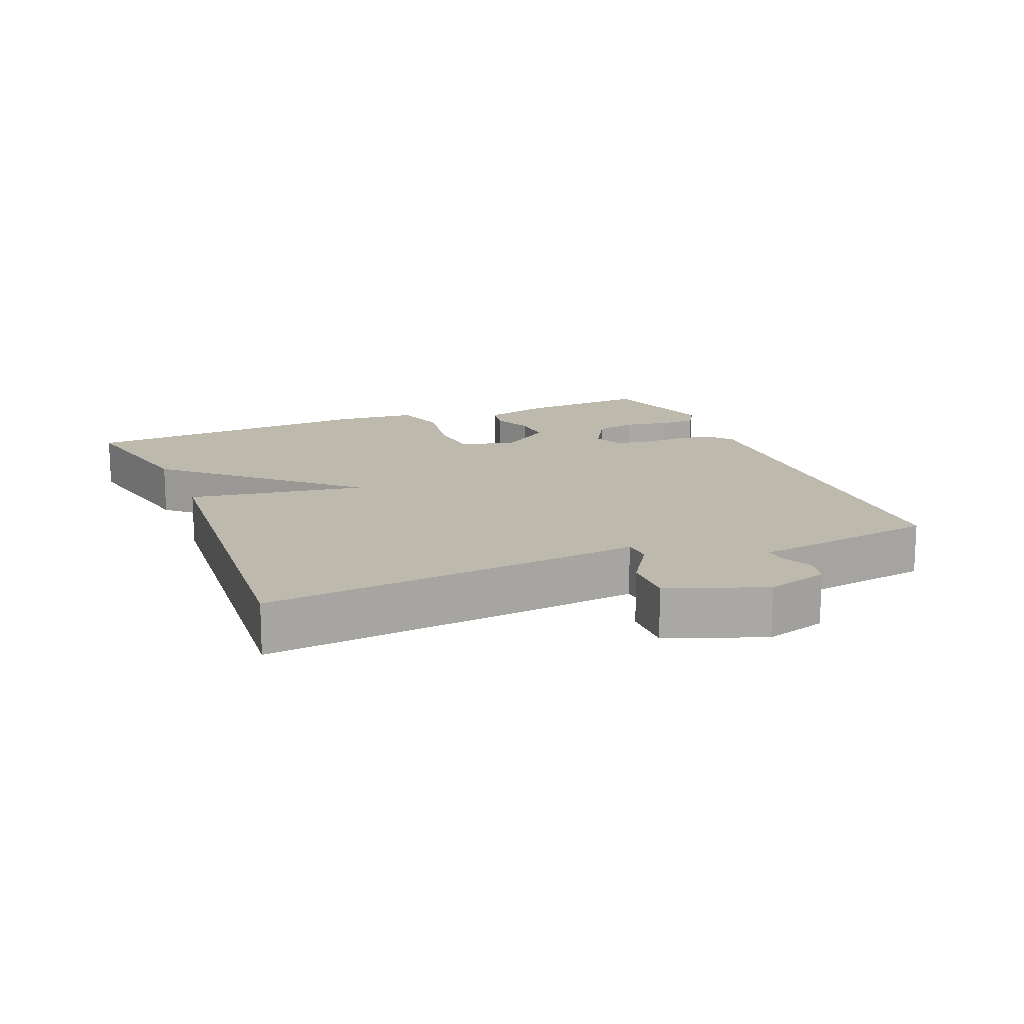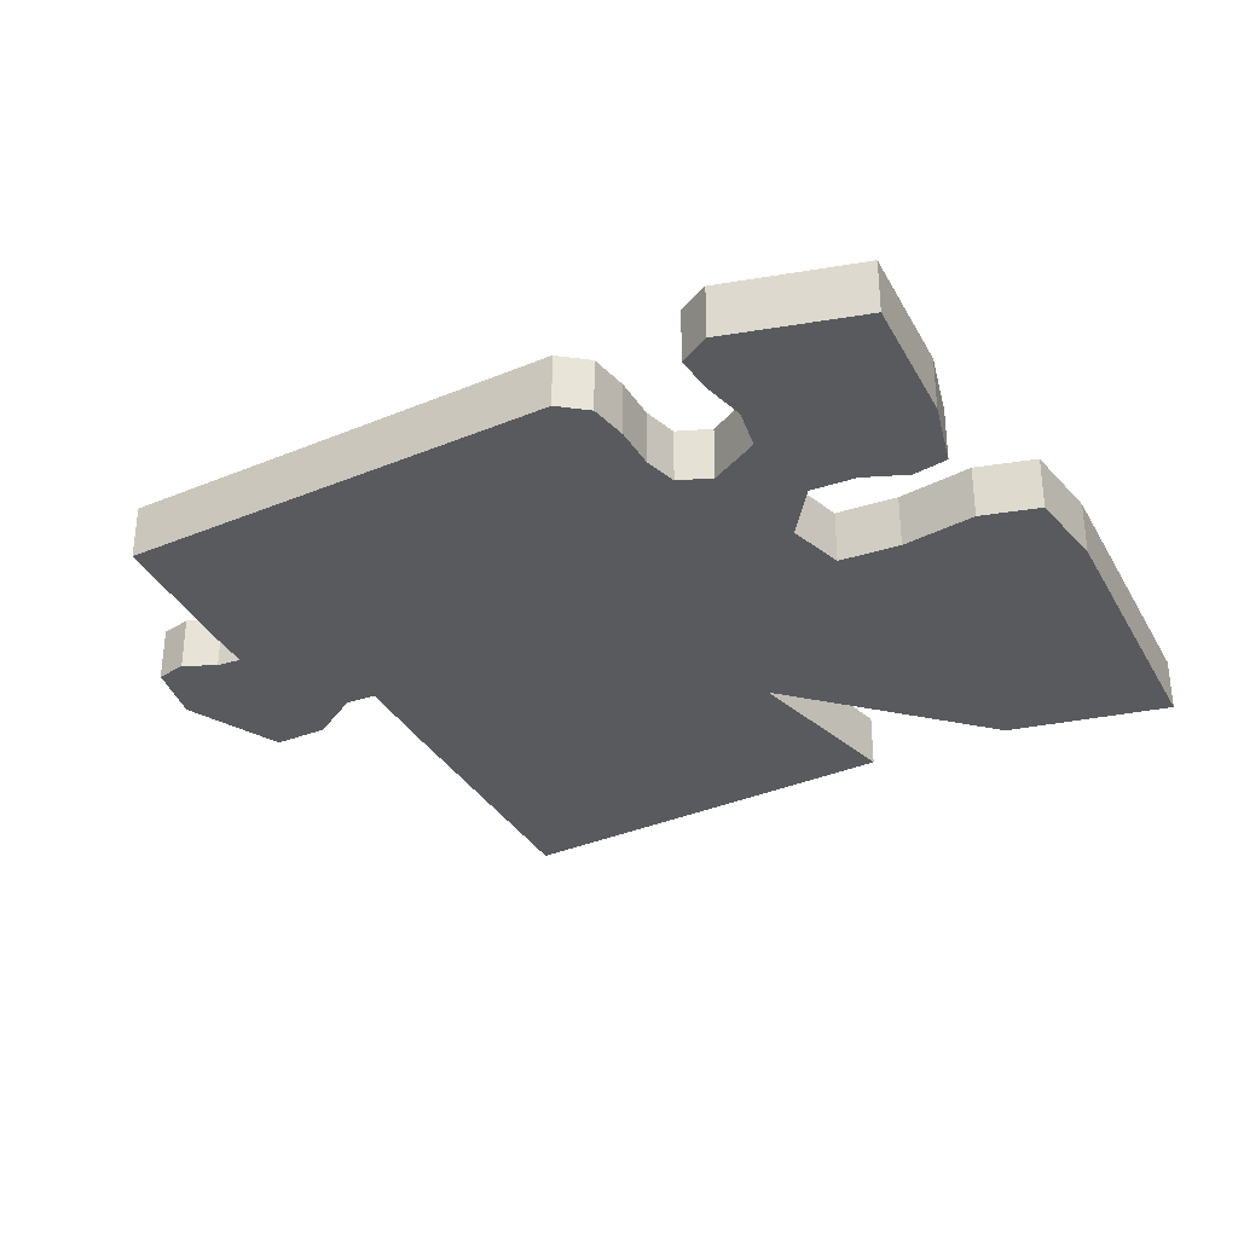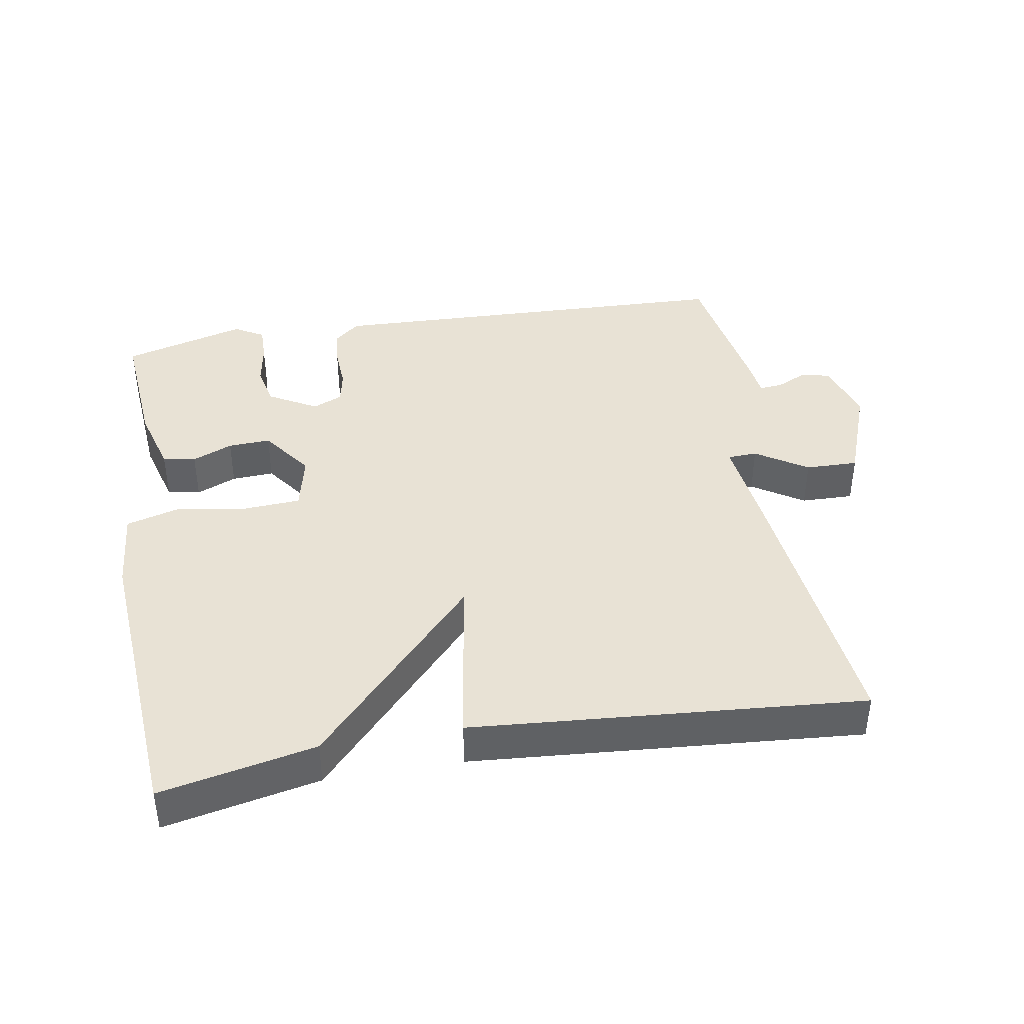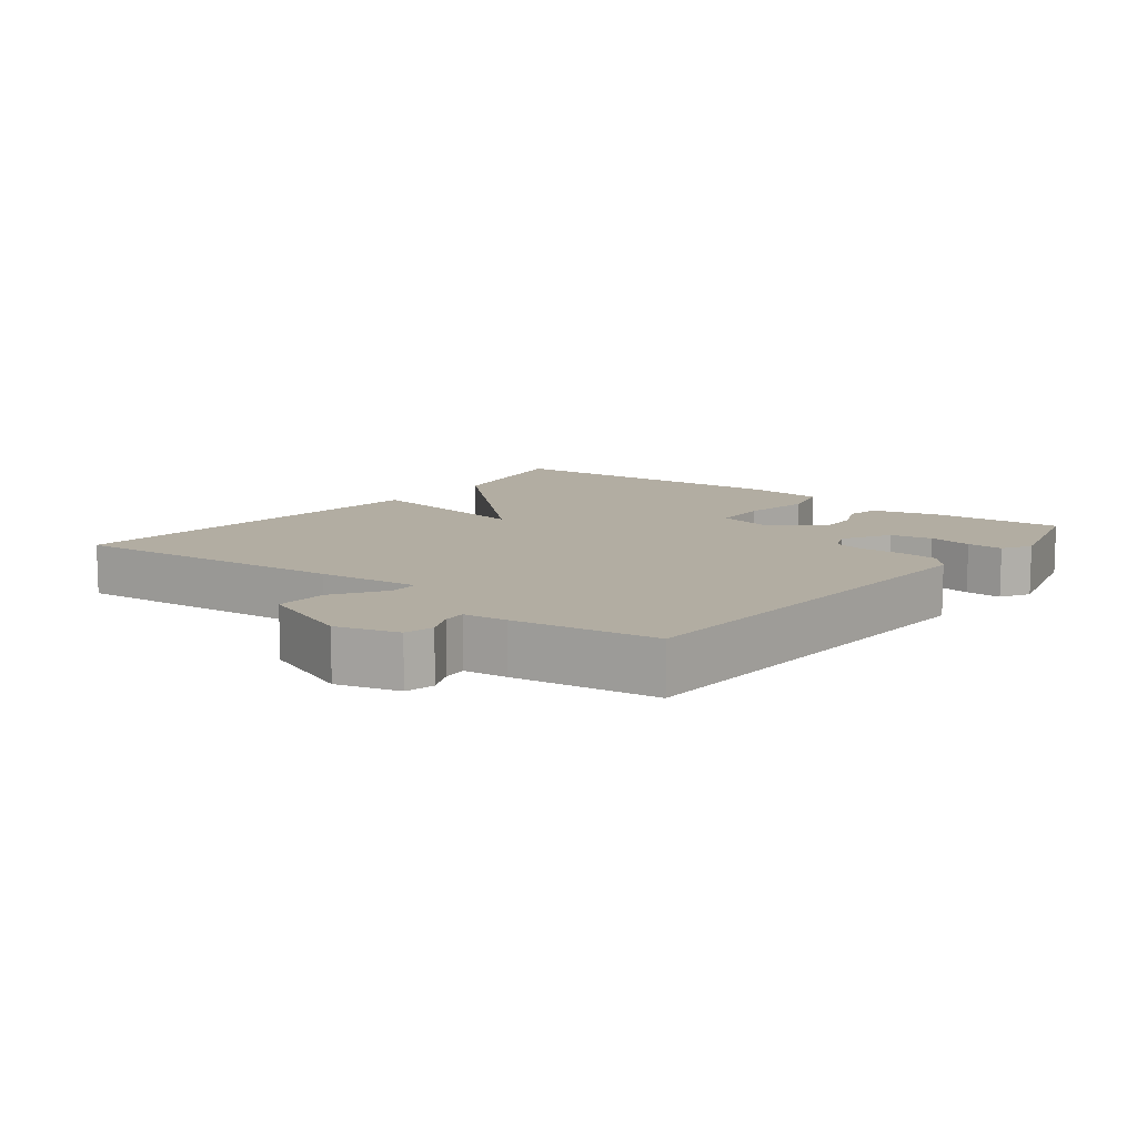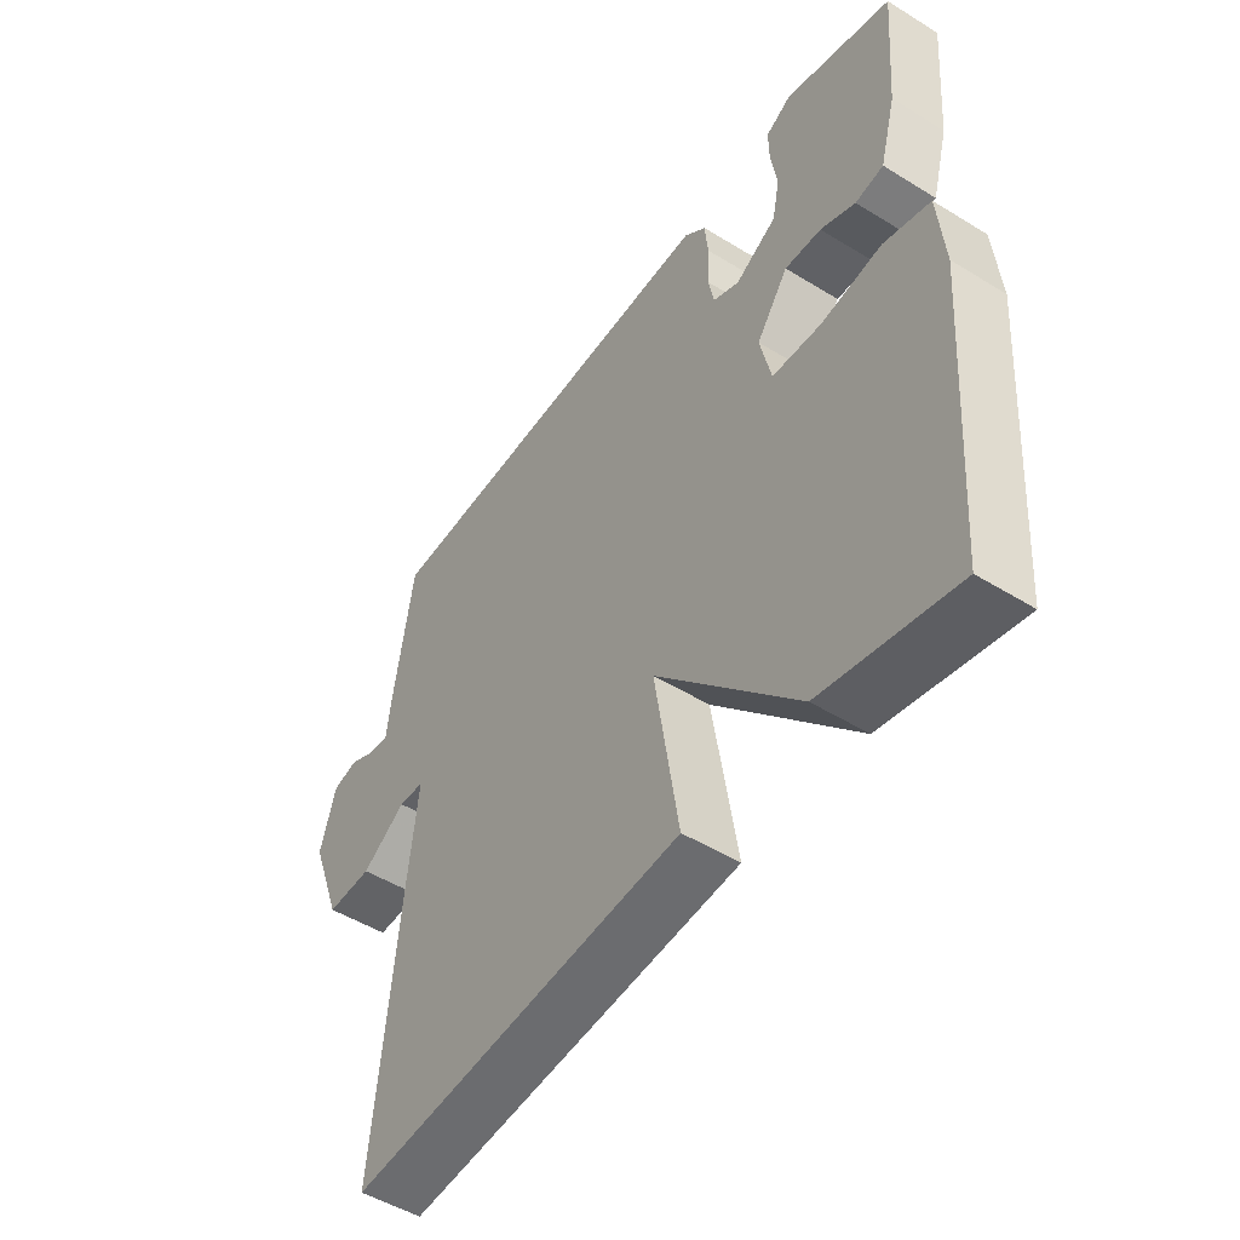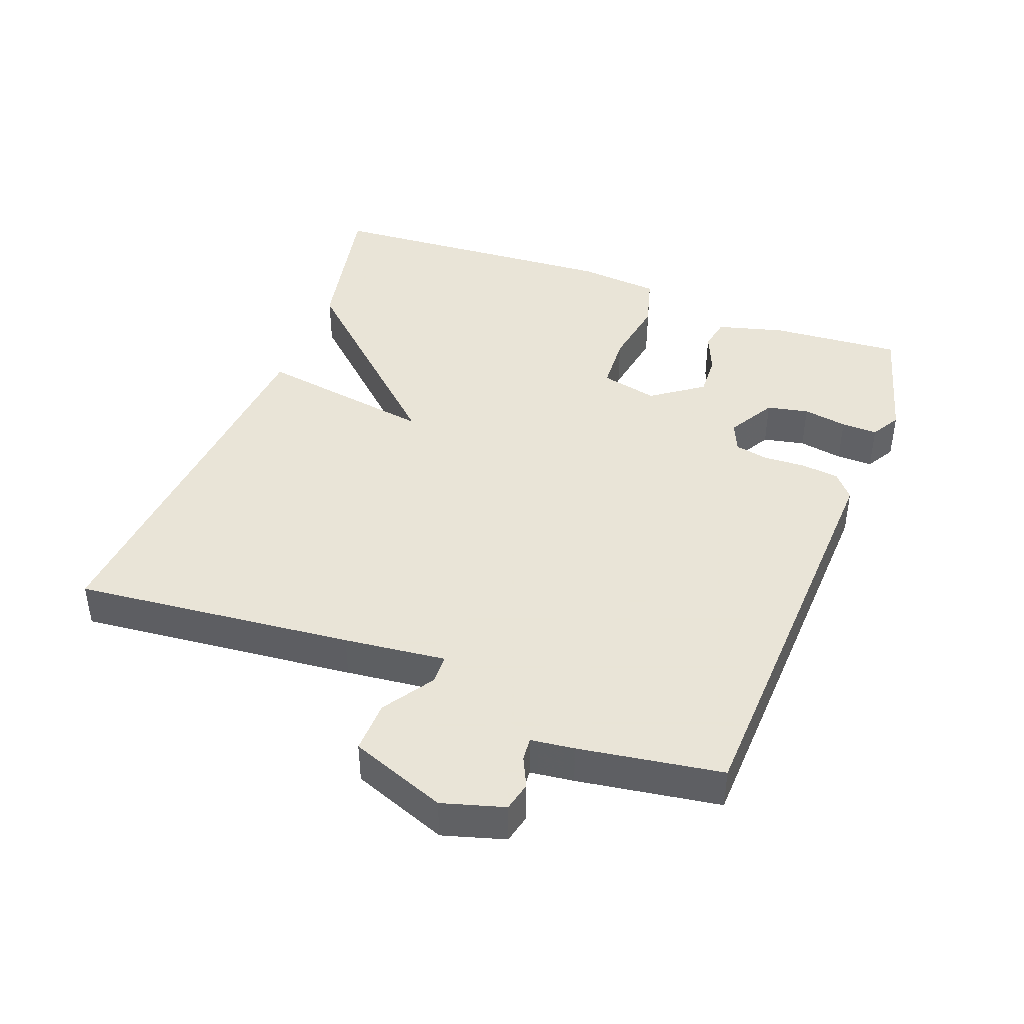
<metadata>
{"format":"obj","ext":"obj","renderer":"f3d","projection":"perspective","resolution":1024,"background":"white","views":[{"elev":15.0,"azim":-112.3,"up":"+Y"},{"elev":-30.5,"azim":29.0,"up":"+Y"},{"elev":40.9,"azim":170.1,"up":"+Y"},{"elev":10.6,"azim":-51.7,"up":"+Y"},{"elev":-49.6,"azim":55.7,"up":"+Z"},{"elev":42.8,"azim":-69.2,"up":"+Y"}]}
</metadata>
<code>
v 0.5 0.07 0.5
v 0.485 0.07 0.309
v 0.458 0.07 0.21
v 0.41 0.07 0.201
v 0.351 0.07 0.226
v 0.289 0.07 0.229
v 0.235 0.07 0.154
v 0.254 0.07 0.07
v 0.338 0.07 0.065
v 0.441 0.07 0.082
v 0.52 0.07 0.06
v 0.531 0.07 -0.06
v 0.5 0.07 -0.5
v 0.273 0.07 -0.453
v 0.032 0.07 -0.193
v 0.073 0.07 -0.453
v -0.5 0.07 -0.5
v -0.458 0.07 -0.091
v -0.441 0.07 0.058
v -0.484 0.07 0.06
v -0.559 0.07 0.011
v -0.636 0.07 0.009
v -0.689 0.07 0.15
v -0.662 0.07 0.241
v -0.619 0.07 0.251
v -0.575 0.07 0.23
v -0.541 0.07 0.227
v -0.533 0.07 0.291
v -0.5 0.07 0.5
v 0.111 0.07 0.523
v 0.148 0.07 0.492
v 0.154 0.07 0.436
v 0.151 0.07 0.374
v 0.161 0.07 0.325
v 0.205 0.07 0.306
v 0.275 0.07 0.346
v 0.288 0.07 0.407
v 0.277 0.07 0.472
v 0.276 0.07 0.525
v 0.319 0.07 0.55
v 0.5 0 0.5
v 0.485 0 0.309
v 0.458 0 0.21
v 0.41 0 0.201
v 0.351 0 0.226
v 0.289 0 0.229
v 0.235 0 0.154
v 0.254 0 0.07
v 0.338 0 0.065
v 0.441 0 0.082
v 0.52 0 0.06
v 0.531 0 -0.06
v 0.5 0 -0.5
v 0.273 0 -0.453
v 0.032 0 -0.193
v 0.073 0 -0.453
v -0.5 0 -0.5
v -0.458 0 -0.091
v -0.441 0 0.058
v -0.484 0 0.06
v -0.559 0 0.011
v -0.636 0 0.009
v -0.689 0 0.15
v -0.662 0 0.241
v -0.619 0 0.251
v -0.575 0 0.23
v -0.541 0 0.227
v -0.533 0 0.291
v -0.5 0 0.5
v 0.111 0 0.523
v 0.148 0 0.492
v 0.154 0 0.436
v 0.151 0 0.374
v 0.161 0 0.325
v 0.205 0 0.306
v 0.275 0 0.346
v 0.288 0 0.407
v 0.277 0 0.472
v 0.276 0 0.525
v 0.319 0 0.55
f 3 4 5
f 2 3 5
f 1 2 5
f 40 1 5
f 39 40 5
f 38 39 5
f 37 38 5
f 36 37 5 6
f 35 36 6 7
f 34 35 7
f 31 32 33
f 30 31 33
f 29 30 33
f 28 29 33
f 27 28 33
f 27 33 34
f 24 25 26
f 23 24 26
f 22 23 26
f 21 22 26
f 20 21 26
f 19 20 26 27
f 17 18 19
f 16 17 19
f 15 16 19
f 34 7 8
f 27 34 8
f 19 27 8
f 15 19 8
f 13 14 15
f 12 13 15
f 11 12 15
f 10 11 15
f 9 10 15
f 8 9 15
f 45 44 43
f 45 43 42
f 45 42 41
f 45 41 80
f 45 80 79
f 45 79 78
f 45 78 77
f 46 45 77 76
f 47 46 76 75
f 47 75 74
f 73 72 71
f 73 71 70
f 73 70 69
f 73 69 68
f 73 68 67
f 74 73 67
f 66 65 64
f 66 64 63
f 66 63 62
f 66 62 61
f 66 61 60
f 67 66 60 59
f 59 58 57
f 59 57 56
f 59 56 55
f 48 47 74
f 48 74 67
f 48 67 59
f 48 59 55
f 55 54 53
f 55 53 52
f 55 52 51
f 55 51 50
f 55 50 49
f 55 49 48
f 1 41 42 2
f 2 42 43 3
f 3 43 44 4
f 4 44 45 5
f 5 45 46 6
f 6 46 47 7
f 7 47 48 8
f 8 48 49 9
f 9 49 50 10
f 10 50 51 11
f 11 51 52 12
f 12 52 53 13
f 13 53 54 14
f 14 54 55 15
f 15 55 56 16
f 16 56 57 17
f 17 57 58 18
f 18 58 59 19
f 19 59 60 20
f 20 60 61 21
f 21 61 62 22
f 22 62 63 23
f 23 63 64 24
f 24 64 65 25
f 25 65 66 26
f 26 66 67 27
f 27 67 68 28
f 28 68 69 29
f 29 69 70 30
f 30 70 71 31
f 31 71 72 32
f 32 72 73 33
f 33 73 74 34
f 34 74 75 35
f 35 75 76 36
f 36 76 77 37
f 37 77 78 38
f 38 78 79 39
f 39 79 80 40
f 40 80 41 1

</code>
